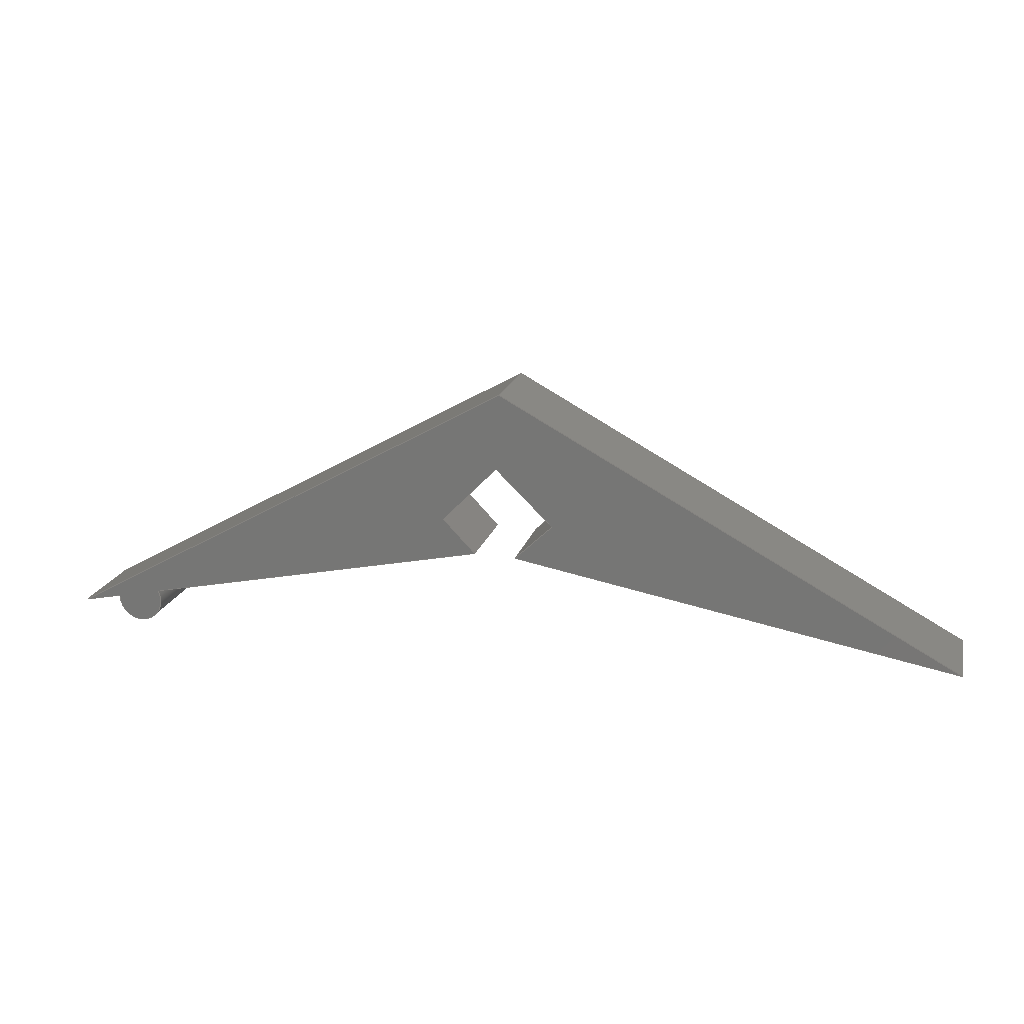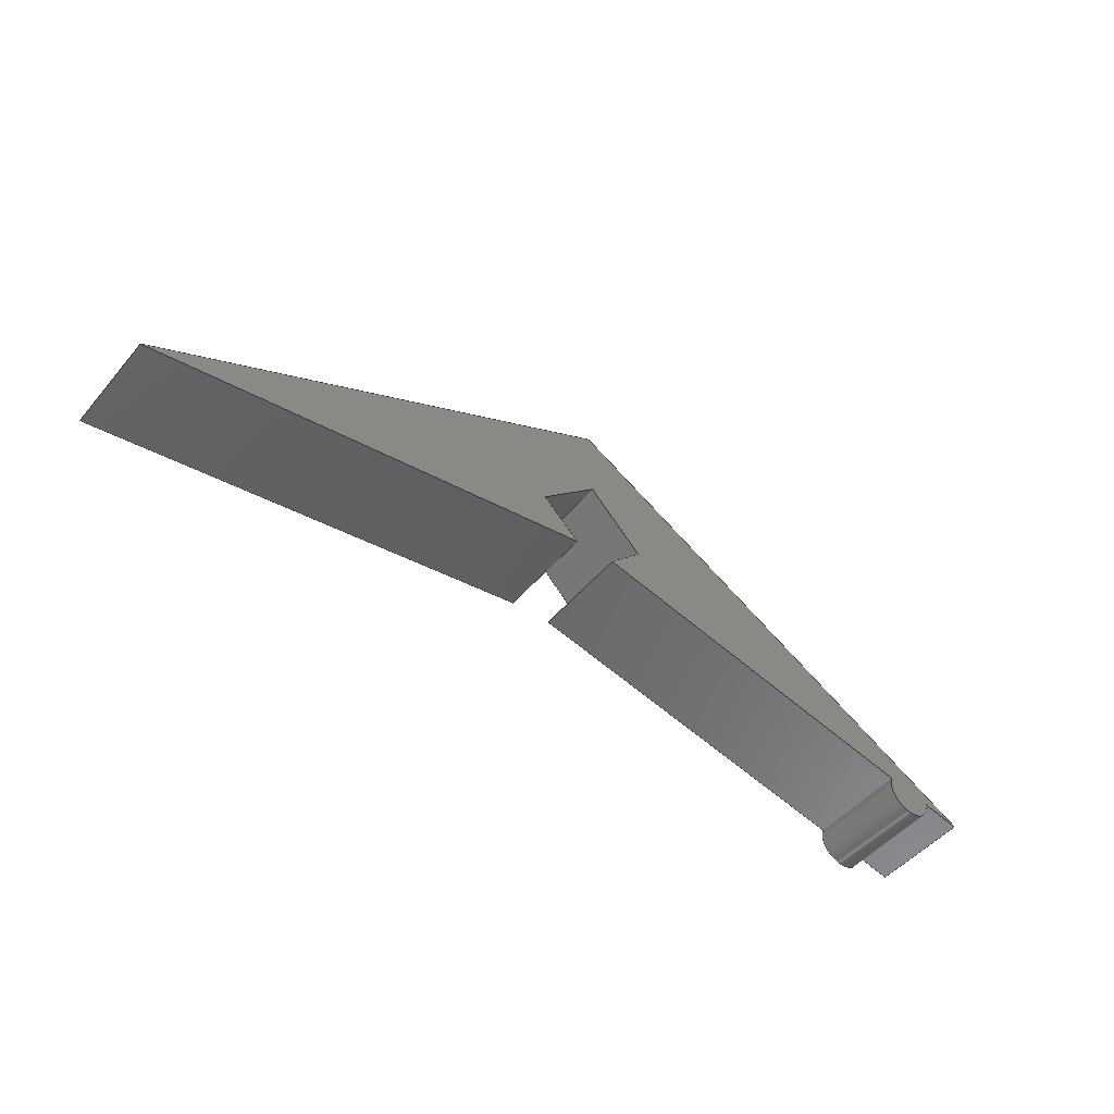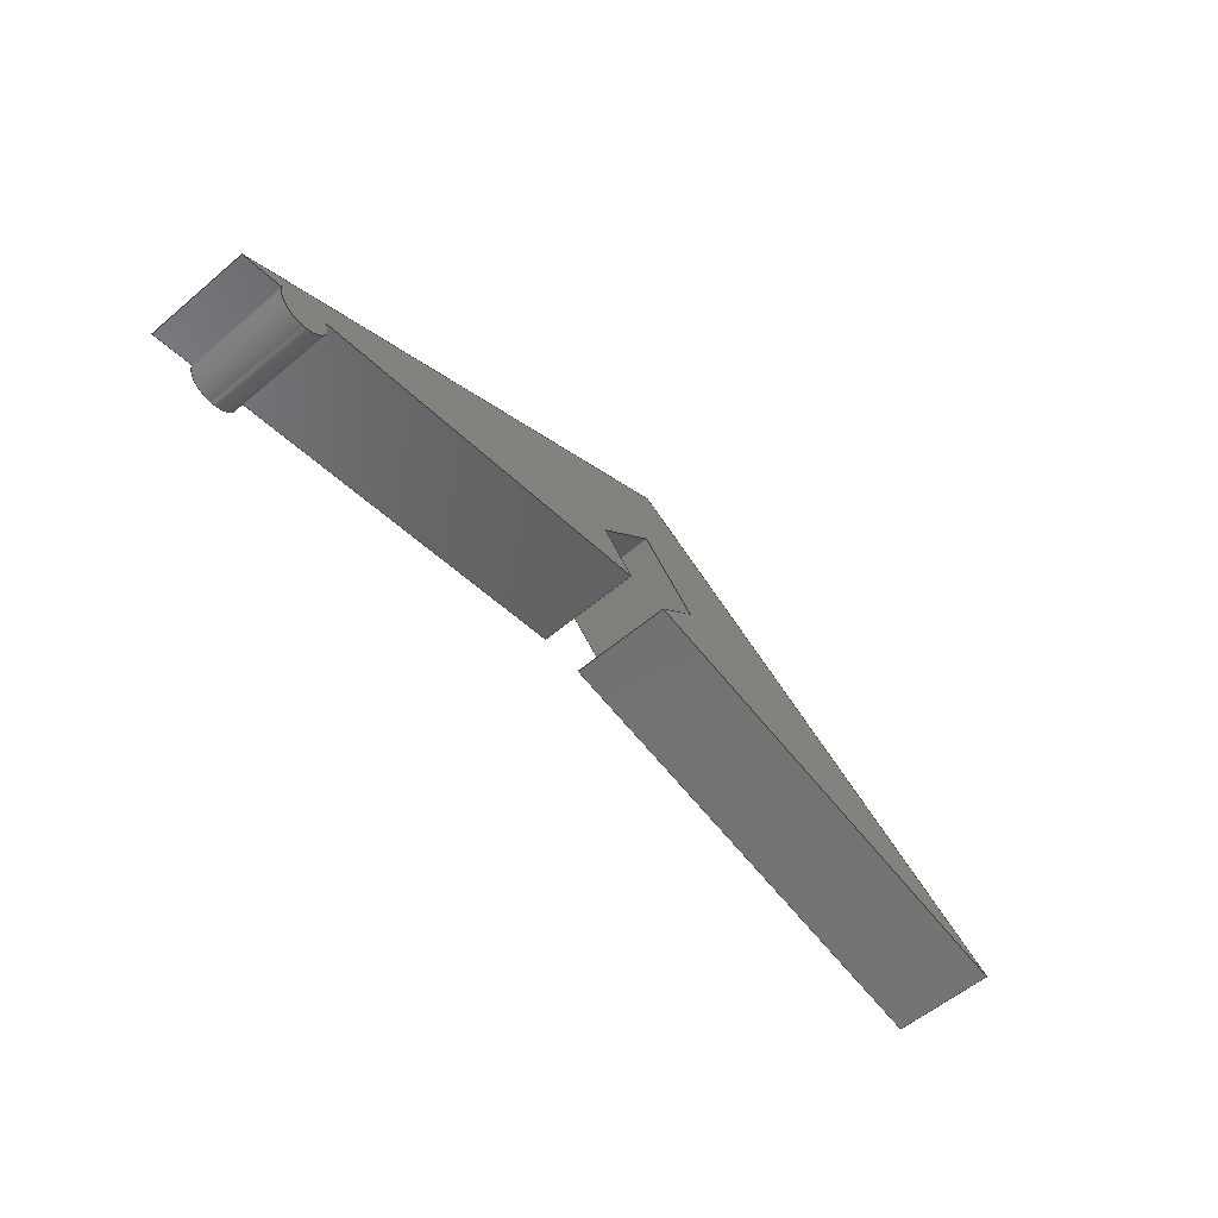
<metadata>
{"format":"step","ext":"step","renderer":"f3d","projection":"perspective","resolution":1024,"background":"white","views":[{"elev":17.7,"azim":13.4,"up":"+Z"},{"elev":-49.5,"azim":141.6,"up":"+Z"},{"elev":-57.8,"azim":-48.9,"up":"+Z"}]}
</metadata>
<code>
ISO-10303-21;
DATA;
#1=MECHANICAL_DESIGN_GEOMETRIC_PRESENTATION_REPRESENTATION('',(#4),#374);
#2=SHAPE_REPRESENTATION_RELATIONSHIP('SRR','None',#381,#3);
#3=ADVANCED_BREP_SHAPE_REPRESENTATION('',(#5),#373);
#4=STYLED_ITEM('',(#390),#5);
#5=MANIFOLD_SOLID_BREP('Body1',#222);
#6=PLANE('',#239);
#7=PLANE('',#240);
#8=PLANE('',#241);
#9=PLANE('',#242);
#10=PLANE('',#243);
#11=PLANE('',#244);
#12=PLANE('',#245);
#13=PLANE('',#246);
#14=PLANE('',#247);
#15=PLANE('',#248);
#16=PLANE('',#249);
#17=FACE_OUTER_BOUND('',#29,.T.);
#18=FACE_OUTER_BOUND('',#30,.T.);
#19=FACE_OUTER_BOUND('',#31,.T.);
#20=FACE_OUTER_BOUND('',#32,.T.);
#21=FACE_OUTER_BOUND('',#33,.T.);
#22=FACE_OUTER_BOUND('',#34,.T.);
#23=FACE_OUTER_BOUND('',#35,.T.);
#24=FACE_OUTER_BOUND('',#36,.T.);
#25=FACE_OUTER_BOUND('',#37,.T.);
#26=FACE_OUTER_BOUND('',#38,.T.);
#27=FACE_OUTER_BOUND('',#39,.T.);
#28=FACE_OUTER_BOUND('',#40,.T.);
#29=EDGE_LOOP('',(#149,#150,#151,#152));
#30=EDGE_LOOP('',(#153,#154,#155,#156));
#31=EDGE_LOOP('',(#157,#158,#159,#160));
#32=EDGE_LOOP('',(#161,#162,#163,#164));
#33=EDGE_LOOP('',(#165,#166,#167,#168));
#34=EDGE_LOOP('',(#169,#170,#171,#172));
#35=EDGE_LOOP('',(#173,#174,#175,#176));
#36=EDGE_LOOP('',(#177,#178,#179,#180));
#37=EDGE_LOOP('',(#181,#182,#183,#184));
#38=EDGE_LOOP('',(#185,#186,#187,#188));
#39=EDGE_LOOP('',(#189,#190,#191,#192,#193,#194,#195,#196,#197,#198));
#40=EDGE_LOOP('',(#199,#200,#201,#202,#203,#204,#205,#206,#207,#208));
#41=LINE('',#314,#69);
#42=LINE('',#317,#70);
#43=LINE('',#320,#71);
#44=LINE('',#322,#72);
#45=LINE('',#323,#73);
#46=LINE('',#326,#74);
#47=LINE('',#328,#75);
#48=LINE('',#329,#76);
#49=LINE('',#332,#77);
#50=LINE('',#334,#78);
#51=LINE('',#335,#79);
#52=LINE('',#338,#80);
#53=LINE('',#340,#81);
#54=LINE('',#341,#82);
#55=LINE('',#344,#83);
#56=LINE('',#346,#84);
#57=LINE('',#347,#85);
#58=LINE('',#350,#86);
#59=LINE('',#352,#87);
#60=LINE('',#353,#88);
#61=LINE('',#356,#89);
#62=LINE('',#358,#90);
#63=LINE('',#359,#91);
#64=LINE('',#362,#92);
#65=LINE('',#364,#93);
#66=LINE('',#365,#94);
#67=LINE('',#367,#95);
#68=LINE('',#368,#96);
#69=VECTOR('',#256,1);
#70=VECTOR('',#259,1);
#71=VECTOR('',#262,1);
#72=VECTOR('',#263,1);
#73=VECTOR('',#264,1);
#74=VECTOR('',#267,1);
#75=VECTOR('',#268,1);
#76=VECTOR('',#269,1);
#77=VECTOR('',#272,1);
#78=VECTOR('',#273,1);
#79=VECTOR('',#274,1);
#80=VECTOR('',#277,1);
#81=VECTOR('',#278,1);
#82=VECTOR('',#279,1);
#83=VECTOR('',#282,1);
#84=VECTOR('',#283,1);
#85=VECTOR('',#284,1);
#86=VECTOR('',#287,1);
#87=VECTOR('',#288,1);
#88=VECTOR('',#289,1);
#89=VECTOR('',#292,1);
#90=VECTOR('',#293,1);
#91=VECTOR('',#294,1);
#92=VECTOR('',#297,1);
#93=VECTOR('',#298,1);
#94=VECTOR('',#299,1);
#95=VECTOR('',#302,1);
#96=VECTOR('',#303,1);
#97=CIRCLE('',#237,0.243);
#98=CIRCLE('',#238,0.243);
#99=VERTEX_POINT('',#310);
#100=VERTEX_POINT('',#311);
#101=VERTEX_POINT('',#313);
#102=VERTEX_POINT('',#315);
#103=VERTEX_POINT('',#319);
#104=VERTEX_POINT('',#321);
#105=VERTEX_POINT('',#325);
#106=VERTEX_POINT('',#327);
#107=VERTEX_POINT('',#331);
#108=VERTEX_POINT('',#333);
#109=VERTEX_POINT('',#337);
#110=VERTEX_POINT('',#339);
#111=VERTEX_POINT('',#343);
#112=VERTEX_POINT('',#345);
#113=VERTEX_POINT('',#349);
#114=VERTEX_POINT('',#351);
#115=VERTEX_POINT('',#355);
#116=VERTEX_POINT('',#357);
#117=VERTEX_POINT('',#361);
#118=VERTEX_POINT('',#363);
#119=EDGE_CURVE('',#99,#100,#97,.T.);
#120=EDGE_CURVE('',#101,#100,#41,.T.);
#121=EDGE_CURVE('',#102,#101,#98,.T.);
#122=EDGE_CURVE('',#99,#102,#42,.T.);
#123=EDGE_CURVE('',#103,#102,#43,.T.);
#124=EDGE_CURVE('',#104,#103,#44,.T.);
#125=EDGE_CURVE('',#99,#104,#45,.T.);
#126=EDGE_CURVE('',#105,#100,#46,.T.);
#127=EDGE_CURVE('',#105,#106,#47,.T.);
#128=EDGE_CURVE('',#101,#106,#48,.T.);
#129=EDGE_CURVE('',#107,#105,#49,.T.);
#130=EDGE_CURVE('',#107,#108,#50,.T.);
#131=EDGE_CURVE('',#106,#108,#51,.T.);
#132=EDGE_CURVE('',#104,#109,#52,.T.);
#133=EDGE_CURVE('',#110,#103,#53,.T.);
#134=EDGE_CURVE('',#109,#110,#54,.T.);
#135=EDGE_CURVE('',#109,#111,#55,.T.);
#136=EDGE_CURVE('',#112,#110,#56,.T.);
#137=EDGE_CURVE('',#111,#112,#57,.T.);
#138=EDGE_CURVE('',#111,#113,#58,.T.);
#139=EDGE_CURVE('',#114,#112,#59,.T.);
#140=EDGE_CURVE('',#113,#114,#60,.T.);
#141=EDGE_CURVE('',#113,#115,#61,.T.);
#142=EDGE_CURVE('',#116,#114,#62,.T.);
#143=EDGE_CURVE('',#115,#116,#63,.T.);
#144=EDGE_CURVE('',#115,#117,#64,.T.);
#145=EDGE_CURVE('',#118,#116,#65,.T.);
#146=EDGE_CURVE('',#117,#118,#66,.T.);
#147=EDGE_CURVE('',#117,#107,#67,.T.);
#148=EDGE_CURVE('',#108,#118,#68,.T.);
#149=ORIENTED_EDGE('',*,*,#119,.T.);
#150=ORIENTED_EDGE('',*,*,#120,.F.);
#151=ORIENTED_EDGE('',*,*,#121,.F.);
#152=ORIENTED_EDGE('',*,*,#122,.F.);
#153=ORIENTED_EDGE('',*,*,#122,.T.);
#154=ORIENTED_EDGE('',*,*,#123,.F.);
#155=ORIENTED_EDGE('',*,*,#124,.F.);
#156=ORIENTED_EDGE('',*,*,#125,.F.);
#157=ORIENTED_EDGE('',*,*,#120,.T.);
#158=ORIENTED_EDGE('',*,*,#126,.F.);
#159=ORIENTED_EDGE('',*,*,#127,.T.);
#160=ORIENTED_EDGE('',*,*,#128,.F.);
#161=ORIENTED_EDGE('',*,*,#129,.F.);
#162=ORIENTED_EDGE('',*,*,#130,.T.);
#163=ORIENTED_EDGE('',*,*,#131,.F.);
#164=ORIENTED_EDGE('',*,*,#127,.F.);
#165=ORIENTED_EDGE('',*,*,#132,.F.);
#166=ORIENTED_EDGE('',*,*,#124,.T.);
#167=ORIENTED_EDGE('',*,*,#133,.F.);
#168=ORIENTED_EDGE('',*,*,#134,.F.);
#169=ORIENTED_EDGE('',*,*,#135,.F.);
#170=ORIENTED_EDGE('',*,*,#134,.T.);
#171=ORIENTED_EDGE('',*,*,#136,.F.);
#172=ORIENTED_EDGE('',*,*,#137,.F.);
#173=ORIENTED_EDGE('',*,*,#138,.F.);
#174=ORIENTED_EDGE('',*,*,#137,.T.);
#175=ORIENTED_EDGE('',*,*,#139,.F.);
#176=ORIENTED_EDGE('',*,*,#140,.F.);
#177=ORIENTED_EDGE('',*,*,#141,.F.);
#178=ORIENTED_EDGE('',*,*,#140,.T.);
#179=ORIENTED_EDGE('',*,*,#142,.F.);
#180=ORIENTED_EDGE('',*,*,#143,.F.);
#181=ORIENTED_EDGE('',*,*,#144,.F.);
#182=ORIENTED_EDGE('',*,*,#143,.T.);
#183=ORIENTED_EDGE('',*,*,#145,.F.);
#184=ORIENTED_EDGE('',*,*,#146,.F.);
#185=ORIENTED_EDGE('',*,*,#147,.F.);
#186=ORIENTED_EDGE('',*,*,#146,.T.);
#187=ORIENTED_EDGE('',*,*,#148,.F.);
#188=ORIENTED_EDGE('',*,*,#130,.F.);
#189=ORIENTED_EDGE('',*,*,#148,.T.);
#190=ORIENTED_EDGE('',*,*,#145,.T.);
#191=ORIENTED_EDGE('',*,*,#142,.T.);
#192=ORIENTED_EDGE('',*,*,#139,.T.);
#193=ORIENTED_EDGE('',*,*,#136,.T.);
#194=ORIENTED_EDGE('',*,*,#133,.T.);
#195=ORIENTED_EDGE('',*,*,#123,.T.);
#196=ORIENTED_EDGE('',*,*,#121,.T.);
#197=ORIENTED_EDGE('',*,*,#128,.T.);
#198=ORIENTED_EDGE('',*,*,#131,.T.);
#199=ORIENTED_EDGE('',*,*,#147,.T.);
#200=ORIENTED_EDGE('',*,*,#129,.T.);
#201=ORIENTED_EDGE('',*,*,#126,.T.);
#202=ORIENTED_EDGE('',*,*,#119,.F.);
#203=ORIENTED_EDGE('',*,*,#125,.T.);
#204=ORIENTED_EDGE('',*,*,#132,.T.);
#205=ORIENTED_EDGE('',*,*,#135,.T.);
#206=ORIENTED_EDGE('',*,*,#138,.T.);
#207=ORIENTED_EDGE('',*,*,#141,.T.);
#208=ORIENTED_EDGE('',*,*,#144,.T.);
#209=CYLINDRICAL_SURFACE('',#236,0.243);
#210=ADVANCED_FACE('',(#17),#209,.T.);
#211=ADVANCED_FACE('',(#18),#6,.T.);
#212=ADVANCED_FACE('',(#19),#7,.T.);
#213=ADVANCED_FACE('',(#20),#8,.T.);
#214=ADVANCED_FACE('',(#21),#9,.T.);
#215=ADVANCED_FACE('',(#22),#10,.T.);
#216=ADVANCED_FACE('',(#23),#11,.T.);
#217=ADVANCED_FACE('',(#24),#12,.T.);
#218=ADVANCED_FACE('',(#25),#13,.T.);
#219=ADVANCED_FACE('',(#26),#14,.T.);
#220=ADVANCED_FACE('',(#27),#15,.T.);
#221=ADVANCED_FACE('',(#28),#16,.F.);
#222=CLOSED_SHELL('',(#210,#211,#212,#213,#214,#215,#216,#217,#218,#219,
#220,#221));
#223=DERIVED_UNIT_ELEMENT(#225,1);
#224=DERIVED_UNIT_ELEMENT(#376,3);
#225=(
MASS_UNIT()
NAMED_UNIT(*)
SI_UNIT(.KILO.,.GRAM.)
);
#226=DERIVED_UNIT((#223,#224));
#227=MEASURE_REPRESENTATION_ITEM('density measure',
POSITIVE_RATIO_MEASURE(7850),#226);
#228=PROPERTY_DEFINITION_REPRESENTATION(#233,#230);
#229=PROPERTY_DEFINITION_REPRESENTATION(#234,#231);
#230=REPRESENTATION('material name',(#232),#373);
#231=REPRESENTATION('density',(#227),#373);
#232=DESCRIPTIVE_REPRESENTATION_ITEM('Steel','Steel');
#233=PROPERTY_DEFINITION('material property','material name',#383);
#234=PROPERTY_DEFINITION('material property','density of part',#383);
#235=AXIS2_PLACEMENT_3D('placement',#308,#250,#251);
#236=AXIS2_PLACEMENT_3D('',#309,#252,#253);
#237=AXIS2_PLACEMENT_3D('',#312,#254,#255);
#238=AXIS2_PLACEMENT_3D('',#316,#257,#258);
#239=AXIS2_PLACEMENT_3D('',#318,#260,#261);
#240=AXIS2_PLACEMENT_3D('',#324,#265,#266);
#241=AXIS2_PLACEMENT_3D('',#330,#270,#271);
#242=AXIS2_PLACEMENT_3D('',#336,#275,#276);
#243=AXIS2_PLACEMENT_3D('',#342,#280,#281);
#244=AXIS2_PLACEMENT_3D('',#348,#285,#286);
#245=AXIS2_PLACEMENT_3D('',#354,#290,#291);
#246=AXIS2_PLACEMENT_3D('',#360,#295,#296);
#247=AXIS2_PLACEMENT_3D('',#366,#300,#301);
#248=AXIS2_PLACEMENT_3D('',#369,#304,#305);
#249=AXIS2_PLACEMENT_3D('',#370,#306,#307);
#250=DIRECTION('axis',(0,0,1));
#251=DIRECTION('refdir',(1,0,0));
#252=DIRECTION('center_axis',(0,1,0));
#253=DIRECTION('ref_axis',(0.1962,0,-0.9806));
#254=DIRECTION('center_axis',(0,1,0));
#255=DIRECTION('ref_axis',(0.8911,0,0.4538));
#256=DIRECTION('',(0,-1,0));
#257=DIRECTION('center_axis',(0,1,0));
#258=DIRECTION('ref_axis',(0.8911,0,0.4538));
#259=DIRECTION('',(0,1,0));
#260=DIRECTION('center_axis',(0.1962,0,-0.9806));
#261=DIRECTION('ref_axis',(-0.9806,0,-0.1962));
#262=DIRECTION('',(-0.9806,0,-0.1962));
#263=DIRECTION('',(0,1,0));
#264=DIRECTION('',(0.9806,0,0.1962));
#265=DIRECTION('center_axis',(0.1962,0,-0.9806));
#266=DIRECTION('ref_axis',(-0.9806,0,-0.1962));
#267=DIRECTION('',(0.9806,0,0.1962));
#268=DIRECTION('',(0,1,0));
#269=DIRECTION('',(-0.9806,0,-0.1962));
#270=DIRECTION('center_axis',(-0.4831,0,0.8756));
#271=DIRECTION('ref_axis',(0.8756,0,0.4831));
#272=DIRECTION('',(-0.8756,0,-0.4831));
#273=DIRECTION('',(0,1,0));
#274=DIRECTION('',(0.8756,0,0.4831));
#275=DIRECTION('center_axis',(0.7243,0,0.6895));
#276=DIRECTION('ref_axis',(0.6895,0,-0.7243));
#277=DIRECTION('',(-0.6895,0,0.7243));
#278=DIRECTION('',(0.6895,0,-0.7243));
#279=DIRECTION('',(0,1,0));
#280=DIRECTION('center_axis',(0.7148,0,-0.6994));
#281=DIRECTION('ref_axis',(-0.6994,0,-0.7148));
#282=DIRECTION('',(0.6994,0,0.7148));
#283=DIRECTION('',(-0.6994,0,-0.7148));
#284=DIRECTION('',(0,1,0));
#285=DIRECTION('center_axis',(-0.6994,0,-0.7148));
#286=DIRECTION('ref_axis',(-0.7148,0,0.6994));
#287=DIRECTION('',(0.7148,0,-0.6994));
#288=DIRECTION('',(-0.7148,0,0.6994));
#289=DIRECTION('',(0,1,0));
#290=DIRECTION('center_axis',(-0.6895,0,0.7243));
#291=DIRECTION('ref_axis',(0.7243,0,0.6895));
#292=DIRECTION('',(-0.7243,0,-0.6895));
#293=DIRECTION('',(0.7243,0,0.6895));
#294=DIRECTION('',(0,1,0));
#295=DIRECTION('center_axis',(-0.1885,0,-0.9821));
#296=DIRECTION('ref_axis',(-0.9821,0,0.1885));
#297=DIRECTION('',(0.9821,0,-0.1885));
#298=DIRECTION('',(-0.9821,0,0.1885));
#299=DIRECTION('',(0,1,0));
#300=DIRECTION('center_axis',(0.4811,0,0.8767));
#301=DIRECTION('ref_axis',(0.8767,0,-0.4811));
#302=DIRECTION('',(-0.8767,0,0.4811));
#303=DIRECTION('',(0.8767,0,-0.4811));
#304=DIRECTION('center_axis',(0,1,0));
#305=DIRECTION('ref_axis',(0,0,1));
#306=DIRECTION('center_axis',(0,1,0));
#307=DIRECTION('ref_axis',(1,0,0));
#308=CARTESIAN_POINT('',(0,0,0));
#309=CARTESIAN_POINT('Origin',(0.9228,0,4.742));
#310=CARTESIAN_POINT('',(1.139,0,4.852));
#311=CARTESIAN_POINT('',(0.6805,0,4.76));
#312=CARTESIAN_POINT('Origin',(0.9228,0,4.742));
#313=CARTESIAN_POINT('',(0.6805,1,4.76));
#314=CARTESIAN_POINT('',(0.6805,0,4.76));
#315=CARTESIAN_POINT('',(1.139,1,4.852));
#316=CARTESIAN_POINT('Origin',(0.9228,1,4.742));
#317=CARTESIAN_POINT('',(1.139,0,4.852));
#318=CARTESIAN_POINT('Origin',(4.768,0,5.578));
#319=CARTESIAN_POINT('',(4.768,1,5.578));
#320=CARTESIAN_POINT('',(0.2775,1,4.68));
#321=CARTESIAN_POINT('',(4.768,0,5.578));
#322=CARTESIAN_POINT('',(4.768,0,5.578));
#323=CARTESIAN_POINT('',(0.2775,0,4.68));
#324=CARTESIAN_POINT('Origin',(4.768,0,5.578));
#325=CARTESIAN_POINT('',(0.2775,0,4.68));
#326=CARTESIAN_POINT('',(0.2775,0,4.68));
#327=CARTESIAN_POINT('',(0.2775,1,4.68));
#328=CARTESIAN_POINT('',(0.2775,0,4.68));
#329=CARTESIAN_POINT('',(0.2775,1,4.68));
#330=CARTESIAN_POINT('Origin',(0.2775,0,4.68));
#331=CARTESIAN_POINT('',(5.034,0,7.304));
#332=CARTESIAN_POINT('',(5.034,0,7.304));
#333=CARTESIAN_POINT('',(5.034,1,7.304));
#334=CARTESIAN_POINT('',(5.034,0,7.304));
#335=CARTESIAN_POINT('',(5.034,1,7.304));
#336=CARTESIAN_POINT('Origin',(4.429,0,5.934));
#337=CARTESIAN_POINT('',(4.429,0,5.934));
#338=CARTESIAN_POINT('',(4.768,0,5.578));
#339=CARTESIAN_POINT('',(4.429,1,5.934));
#340=CARTESIAN_POINT('',(4.768,1,5.578));
#341=CARTESIAN_POINT('',(4.429,0,5.934));
#342=CARTESIAN_POINT('Origin',(5,0,6.518));
#343=CARTESIAN_POINT('',(5,0,6.518));
#344=CARTESIAN_POINT('',(4.429,0,5.934));
#345=CARTESIAN_POINT('',(5,1,6.518));
#346=CARTESIAN_POINT('',(4.429,1,5.934));
#347=CARTESIAN_POINT('',(5,0,6.518));
#348=CARTESIAN_POINT('Origin',(5.597,0,5.934));
#349=CARTESIAN_POINT('',(5.597,0,5.934));
#350=CARTESIAN_POINT('',(5,0,6.518));
#351=CARTESIAN_POINT('',(5.597,1,5.934));
#352=CARTESIAN_POINT('',(5,1,6.518));
#353=CARTESIAN_POINT('',(5.597,0,5.934));
#354=CARTESIAN_POINT('Origin',(5.205,0,5.56));
#355=CARTESIAN_POINT('',(5.205,0,5.56));
#356=CARTESIAN_POINT('',(5.597,0,5.934));
#357=CARTESIAN_POINT('',(5.205,1,5.56));
#358=CARTESIAN_POINT('',(5.597,1,5.934));
#359=CARTESIAN_POINT('',(5.205,0,5.56));
#360=CARTESIAN_POINT('Origin',(9.828,0,4.673));
#361=CARTESIAN_POINT('',(9.828,0,4.673));
#362=CARTESIAN_POINT('',(5.205,0,5.56));
#363=CARTESIAN_POINT('',(9.828,1,4.673));
#364=CARTESIAN_POINT('',(5.205,1,5.56));
#365=CARTESIAN_POINT('',(9.828,0,4.673));
#366=CARTESIAN_POINT('Origin',(5.034,0,7.304));
#367=CARTESIAN_POINT('',(9.828,0,4.673));
#368=CARTESIAN_POINT('',(9.828,1,4.673));
#369=CARTESIAN_POINT('Origin',(5.053,1,5.989));
#370=CARTESIAN_POINT('Origin',(5.053,0,5.989));
#371=UNCERTAINTY_MEASURE_WITH_UNIT(LENGTH_MEASURE(0.001),#375,
'DISTANCE_ACCURACY_VALUE',
'Maximum model space distance between geometric entities at asserted c
onnectivities');
#372=UNCERTAINTY_MEASURE_WITH_UNIT(LENGTH_MEASURE(0.001),#375,
'DISTANCE_ACCURACY_VALUE',
'Maximum model space distance between geometric entities at asserted c
onnectivities');
#373=(
GEOMETRIC_REPRESENTATION_CONTEXT(3)
GLOBAL_UNCERTAINTY_ASSIGNED_CONTEXT((#371))
GLOBAL_UNIT_ASSIGNED_CONTEXT((#375,#377,#378))
REPRESENTATION_CONTEXT('','3D')
);
#374=(
GEOMETRIC_REPRESENTATION_CONTEXT(3)
GLOBAL_UNCERTAINTY_ASSIGNED_CONTEXT((#372))
GLOBAL_UNIT_ASSIGNED_CONTEXT((#375,#377,#378))
REPRESENTATION_CONTEXT('','3D')
);
#375=(
LENGTH_UNIT()
NAMED_UNIT(*)
SI_UNIT(.CENTI.,.METRE.)
);
#376=(
LENGTH_UNIT()
NAMED_UNIT(*)
SI_UNIT($,.METRE.)
);
#377=(
NAMED_UNIT(*)
PLANE_ANGLE_UNIT()
SI_UNIT($,.RADIAN.)
);
#378=(
NAMED_UNIT(*)
SI_UNIT($,.STERADIAN.)
SOLID_ANGLE_UNIT()
);
#379=SHAPE_DEFINITION_REPRESENTATION(#380,#381);
#380=PRODUCT_DEFINITION_SHAPE('',$,#383);
#381=SHAPE_REPRESENTATION('',(#235),#373);
#382=PRODUCT_DEFINITION_CONTEXT('part definition',#387,'design');
#383=PRODUCT_DEFINITION('Untitled','Untitled',#384,#382);
#384=PRODUCT_DEFINITION_FORMATION('',$,#389);
#385=PRODUCT_RELATED_PRODUCT_CATEGORY('Untitled','Untitled',(#389));
#386=APPLICATION_PROTOCOL_DEFINITION('international standard',
'automotive_design',2009,#387);
#387=APPLICATION_CONTEXT(
'Core Data for Automotive Mechanical Design Process');
#388=PRODUCT_CONTEXT('part definition',#387,'mechanical');
#389=PRODUCT('Untitled','Untitled',$,(#388));
#390=PRESENTATION_STYLE_ASSIGNMENT((#391));
#391=SURFACE_STYLE_USAGE(.BOTH.,#392);
#392=SURFACE_SIDE_STYLE('',(#393));
#393=SURFACE_STYLE_FILL_AREA(#394);
#394=FILL_AREA_STYLE('Steel - Satin',(#395));
#395=FILL_AREA_STYLE_COLOUR('Steel - Satin',#396);
#396=COLOUR_RGB('Steel - Satin',0.6275,0.6275,0.6275);
ENDSEC;
END-ISO-10303-21;

</code>
